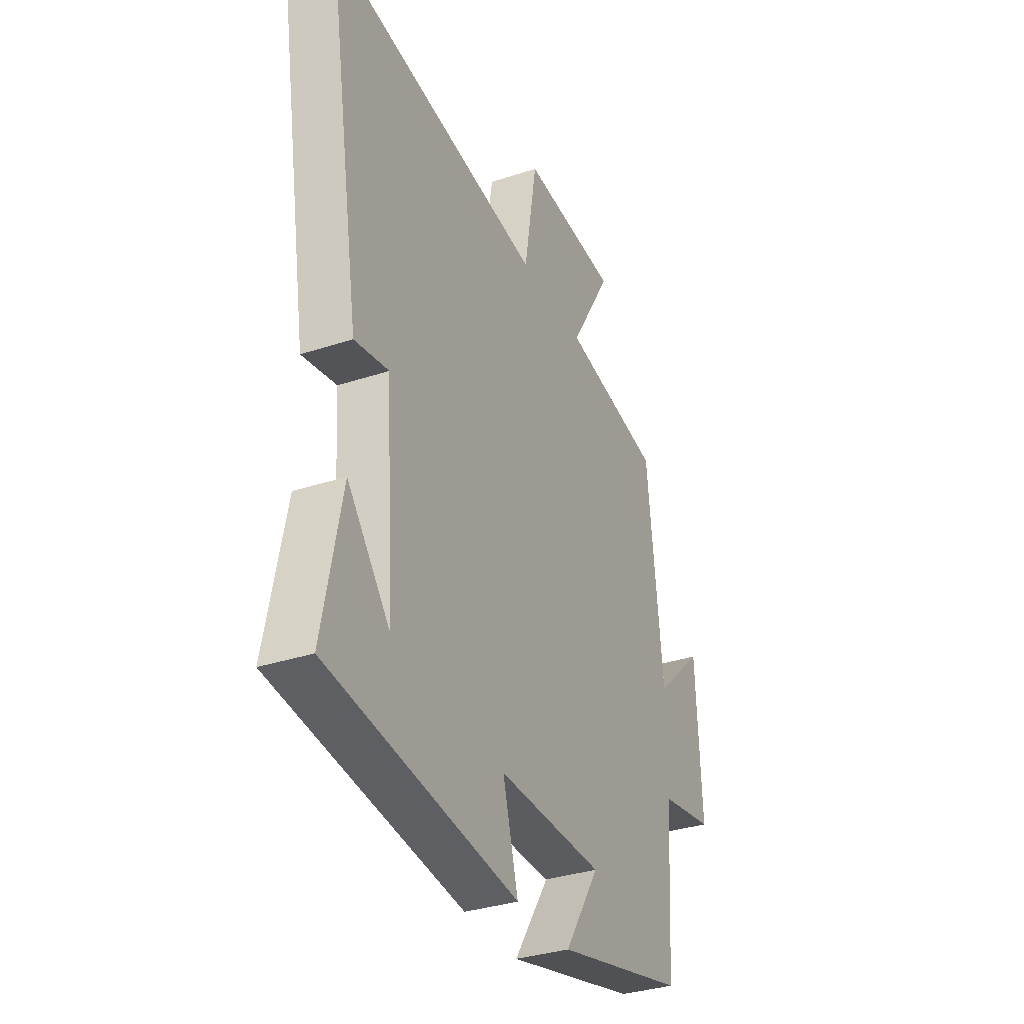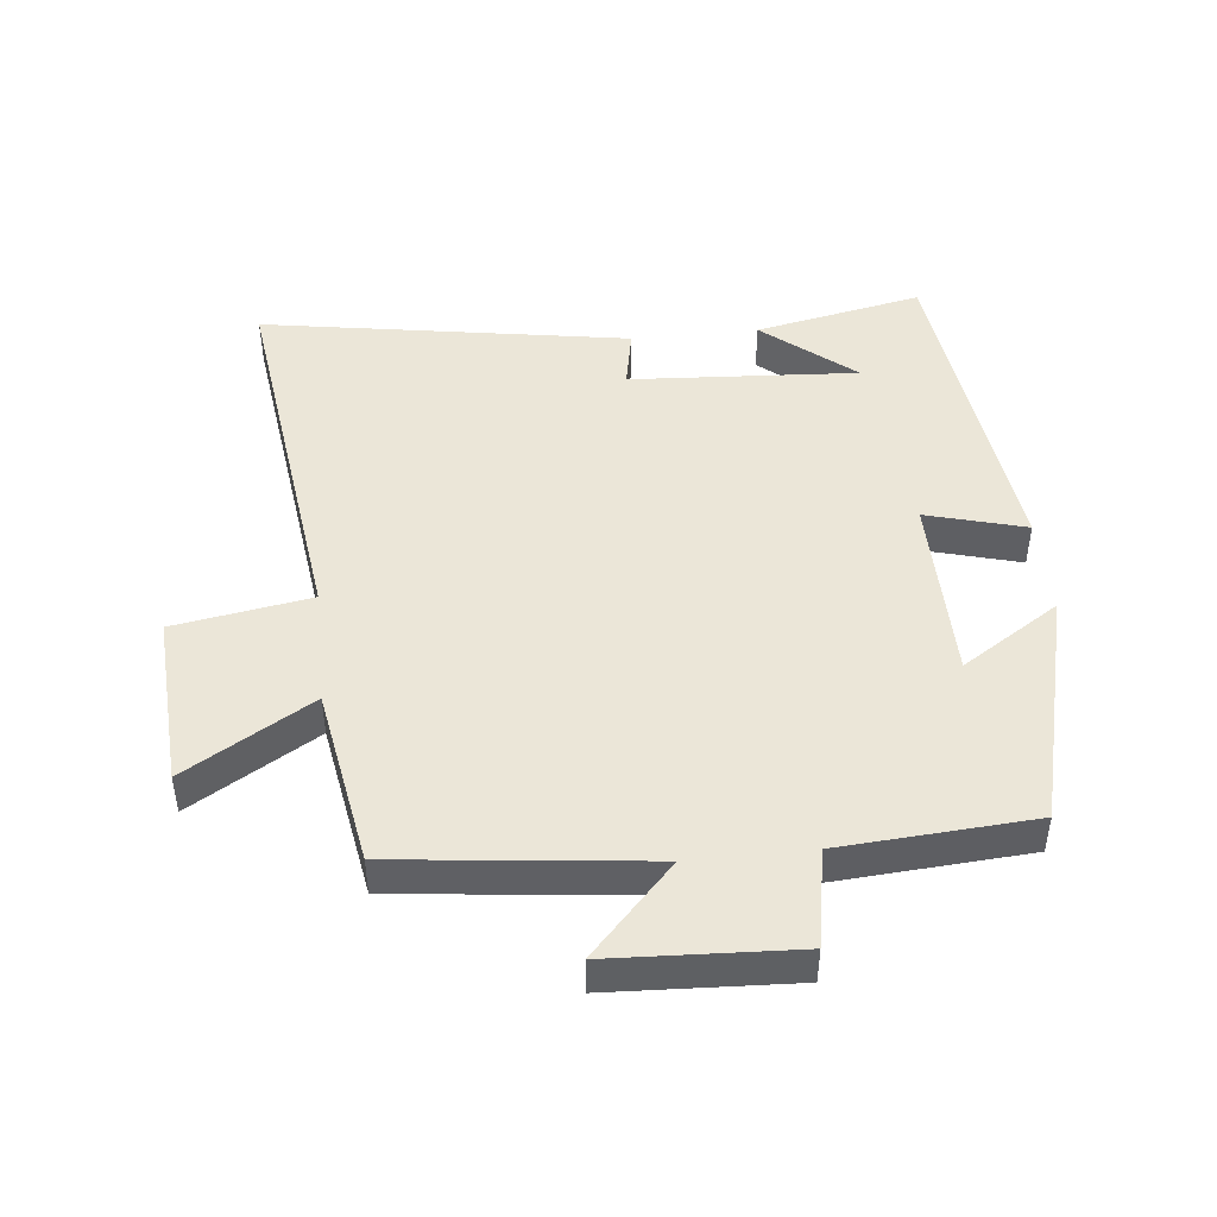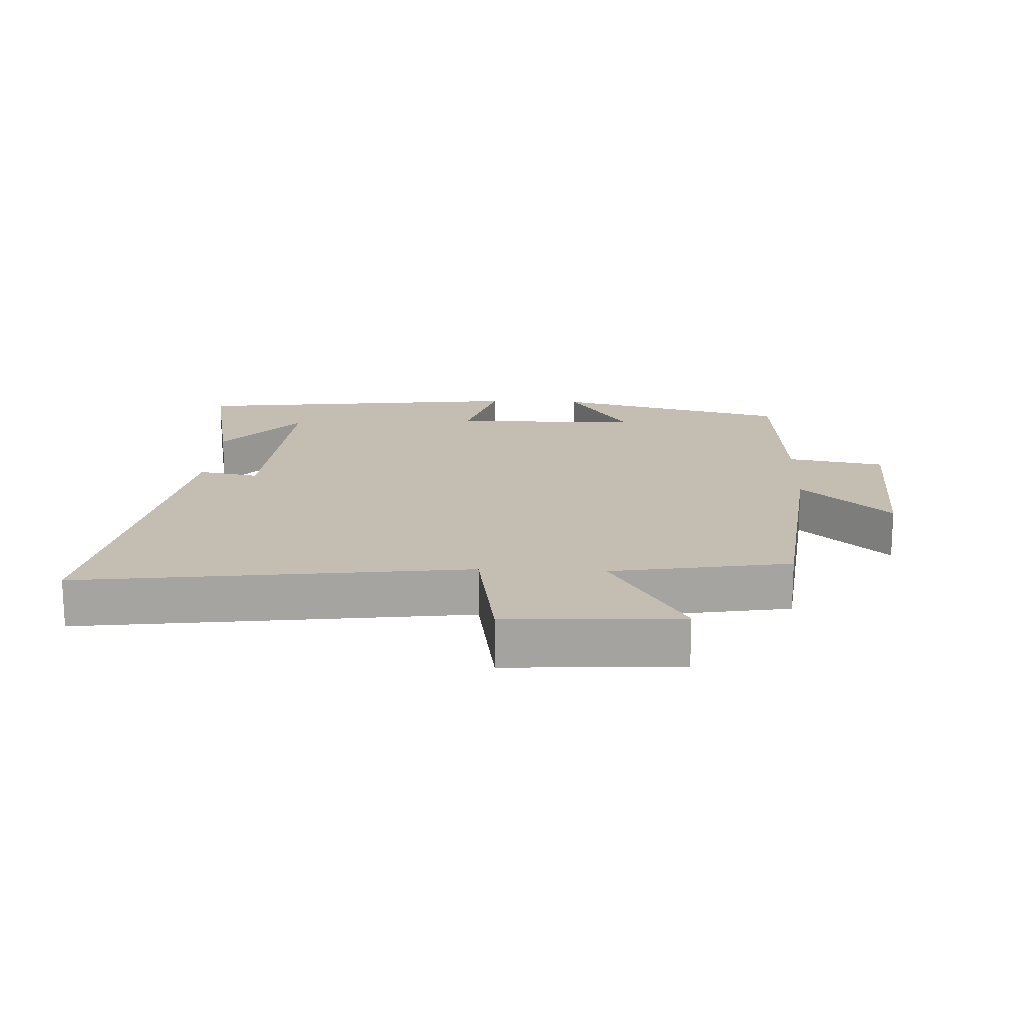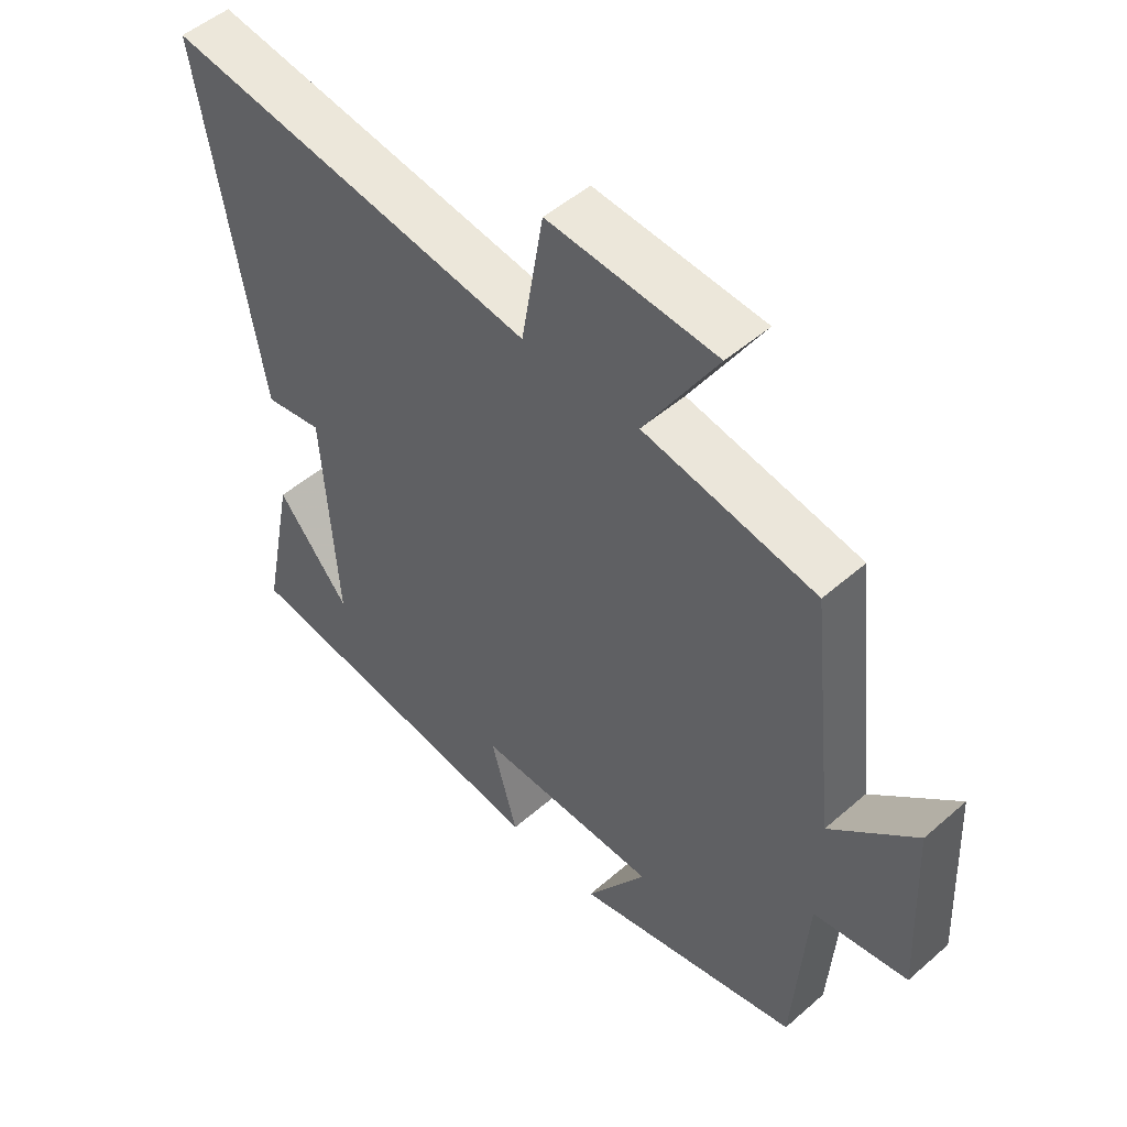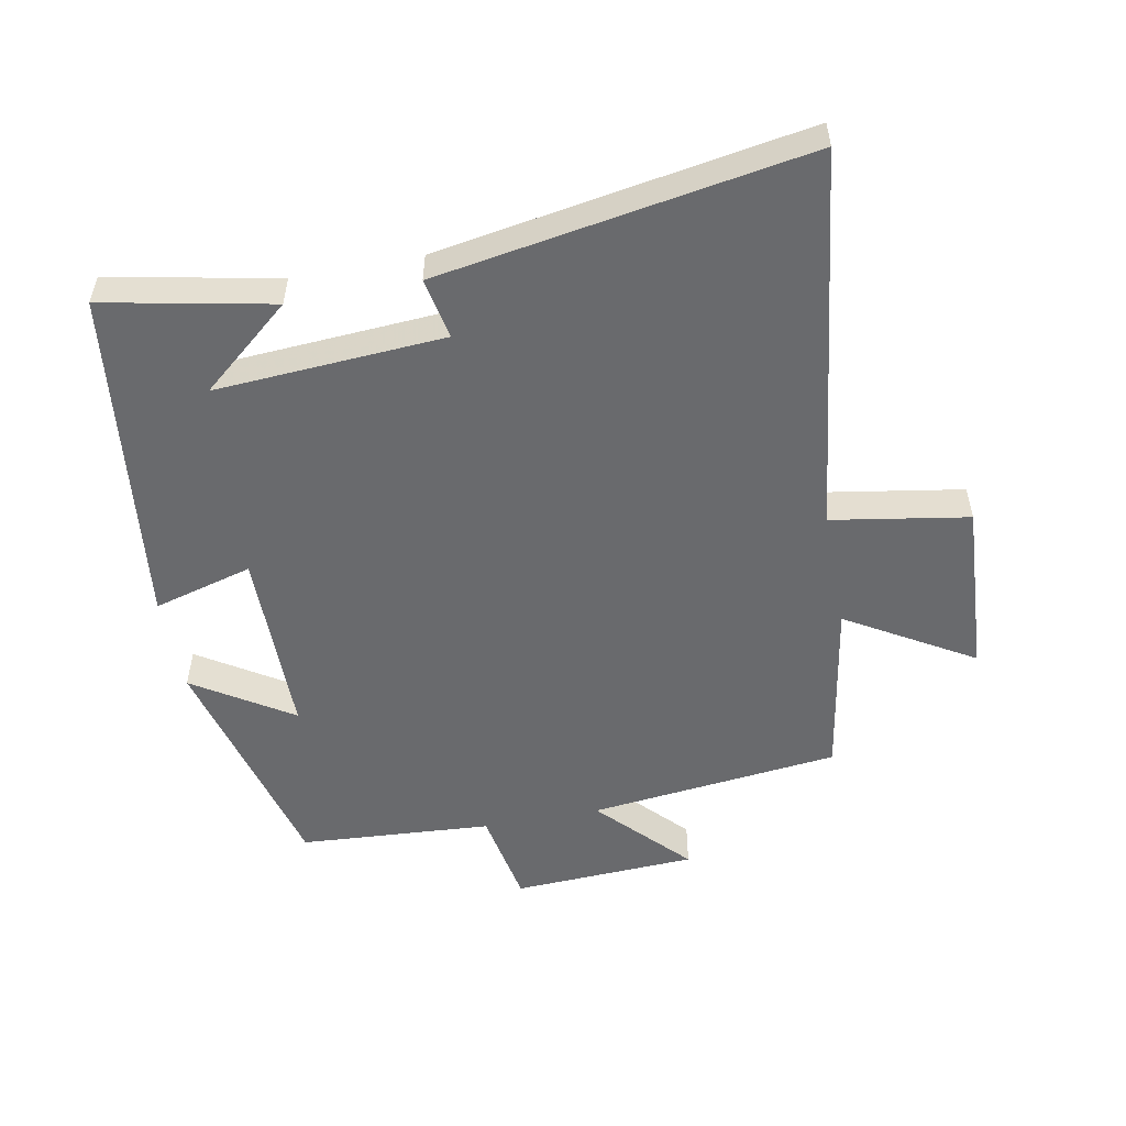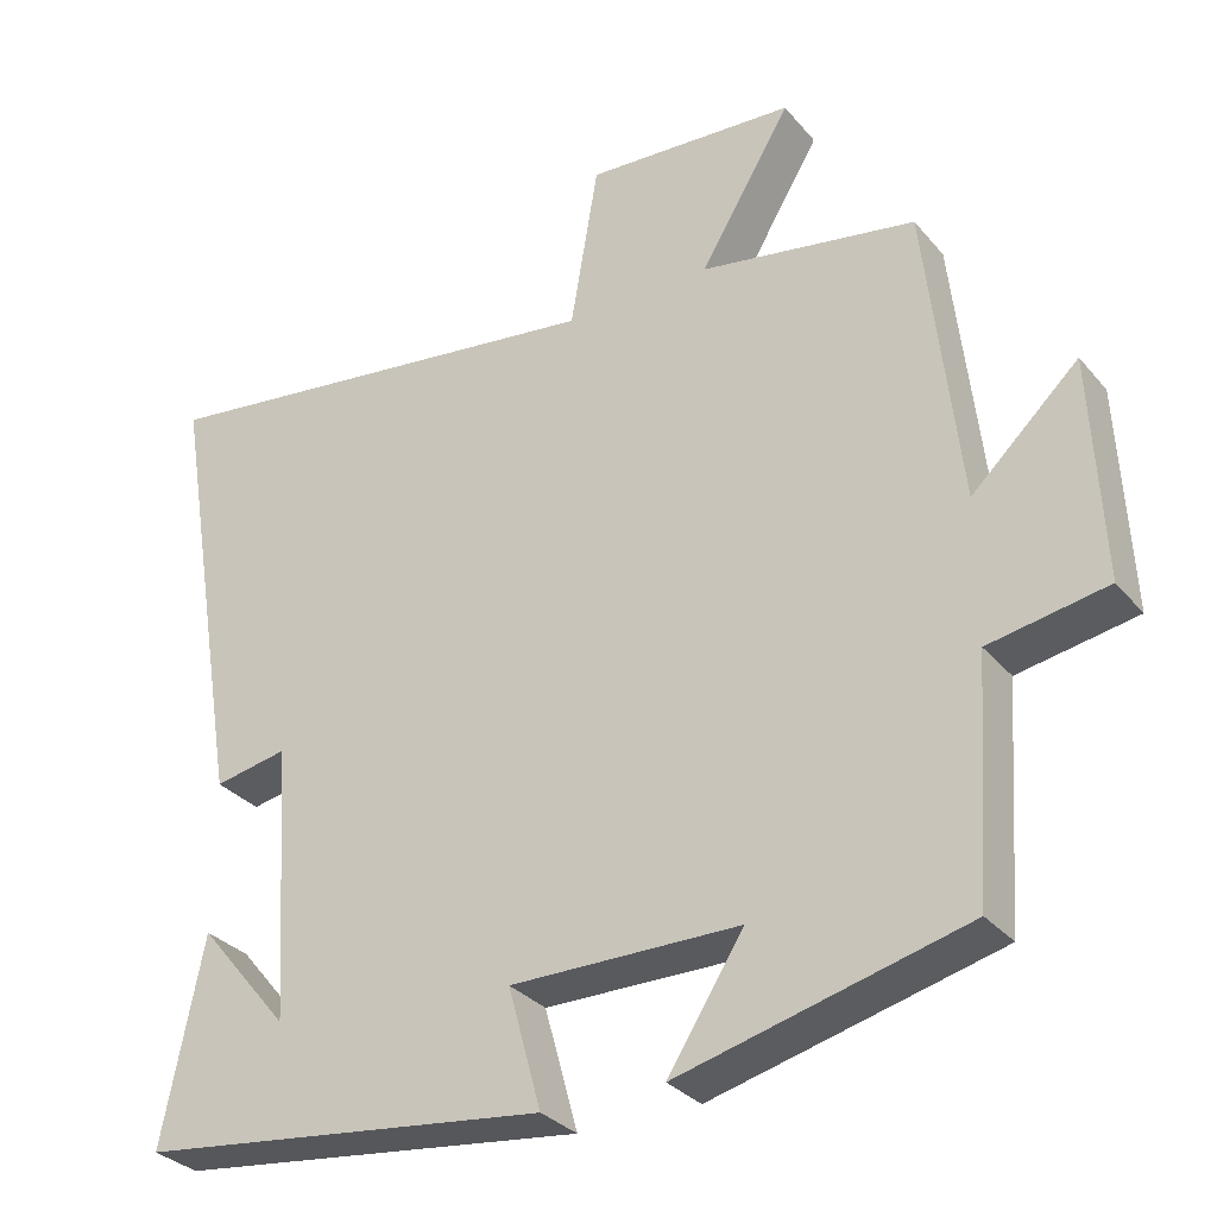
<metadata>
{"format":"obj","ext":"obj","renderer":"f3d","projection":"perspective","resolution":1024,"background":"white","views":[{"elev":-33.8,"azim":-65.8,"up":"+Z"},{"elev":46.3,"azim":84.0,"up":"+Y"},{"elev":17.2,"azim":2.7,"up":"+Y"},{"elev":50.5,"azim":46.4,"up":"+Z"},{"elev":-53.1,"azim":-79.1,"up":"+Y"},{"elev":-31.2,"azim":32.6,"up":"+Z"}]}
</metadata>
<code>
v -0.593 0.07 0.577
v -0.002 0.07 0.5
v 0.033 0.07 0.709
v 0.299 0.07 0.693
v 0.184 0.07 0.5
v 0.457 0.07 0.453
v 0.5 0.07 0.069
v 0.635 0.07 0.196
v 0.649 0.07 -0.086
v 0.5 0.07 -0.113
v 0.48 0.07 -0.408
v 0.119 0.07 -0.5
v 0.215 0.07 -0.35
v -0.075 0.07 -0.348
v -0.033 0.07 -0.5
v -0.552 0.07 -0.437
v -0.5 0.07 -0.18
v -0.385 0.07 -0.318
v -0.407 0.07 0.032
v -0.5 0.07 0.014
v -0.593 0 0.577
v -0.002 0 0.5
v 0.033 0 0.709
v 0.299 0 0.693
v 0.184 0 0.5
v 0.457 0 0.453
v 0.5 0 0.069
v 0.635 0 0.196
v 0.649 0 -0.086
v 0.5 0 -0.113
v 0.48 0 -0.408
v 0.119 0 -0.5
v 0.215 0 -0.35
v -0.075 0 -0.348
v -0.033 0 -0.5
v -0.552 0 -0.437
v -0.5 0 -0.18
v -0.385 0 -0.318
v -0.407 0 0.032
v -0.5 0 0.014
f 19 20 1 2
f 18 19 2
f 16 17 18
f 14 15 16 18
f 13 14 18 2
f 10 11 12 13
f 10 13 2 3
f 7 8 9 10
f 5 6 7 10
f 5 10 3
f 3 4 5
f 22 21 40 39
f 22 39 38
f 38 37 36
f 38 36 35 34
f 22 38 34 33
f 33 32 31 30
f 23 22 33 30
f 30 29 28 27
f 30 27 26 25
f 23 30 25
f 25 24 23
f 1 21 22 2
f 2 22 23 3
f 3 23 24 4
f 4 24 25 5
f 5 25 26 6
f 6 26 27 7
f 7 27 28 8
f 8 28 29 9
f 9 29 30 10
f 10 30 31 11
f 11 31 32 12
f 12 32 33 13
f 13 33 34 14
f 14 34 35 15
f 15 35 36 16
f 16 36 37 17
f 17 37 38 18
f 18 38 39 19
f 19 39 40 20
f 20 40 21 1

</code>
